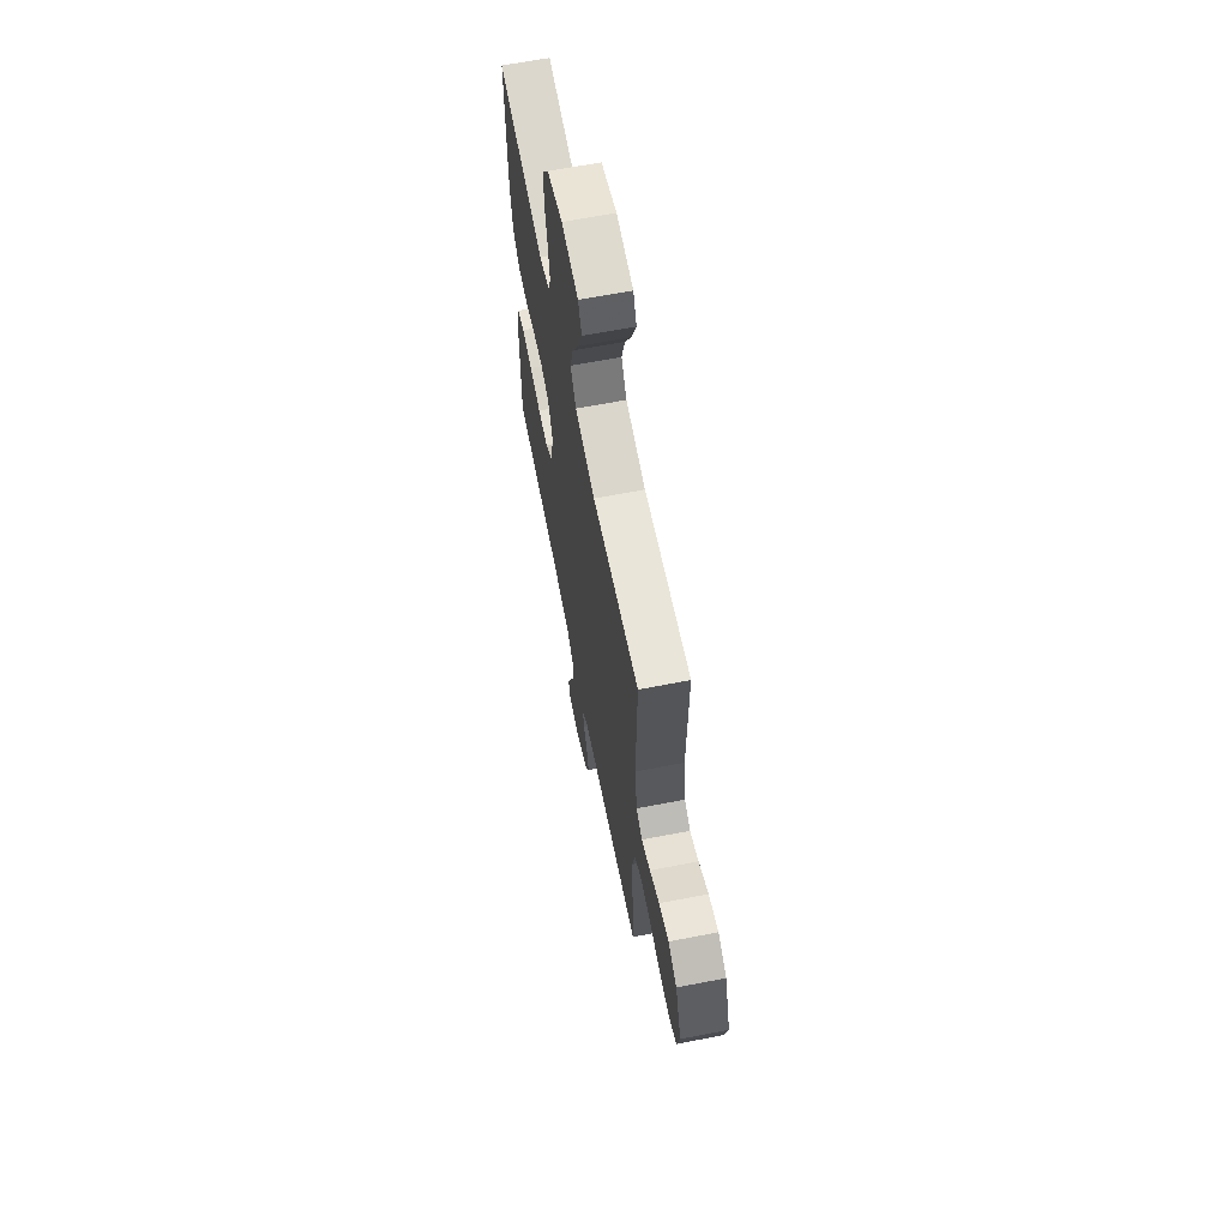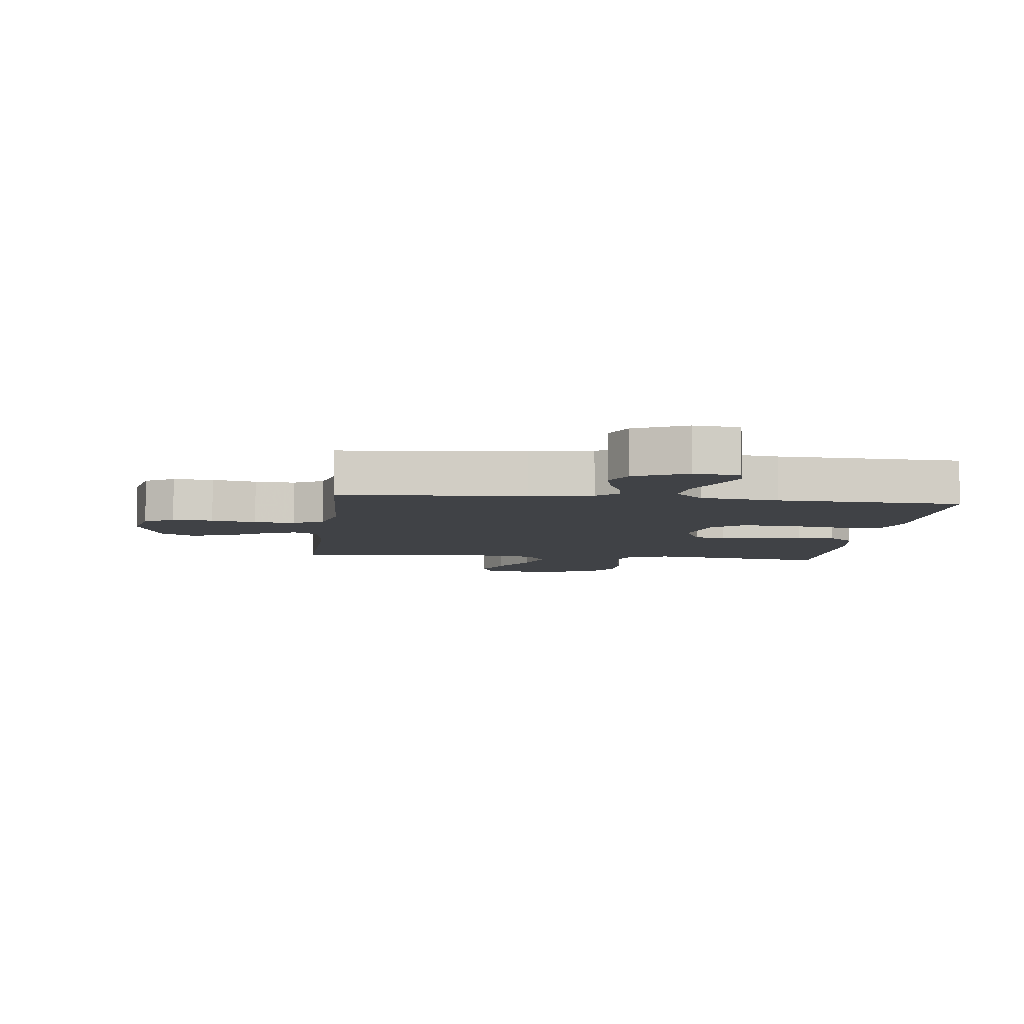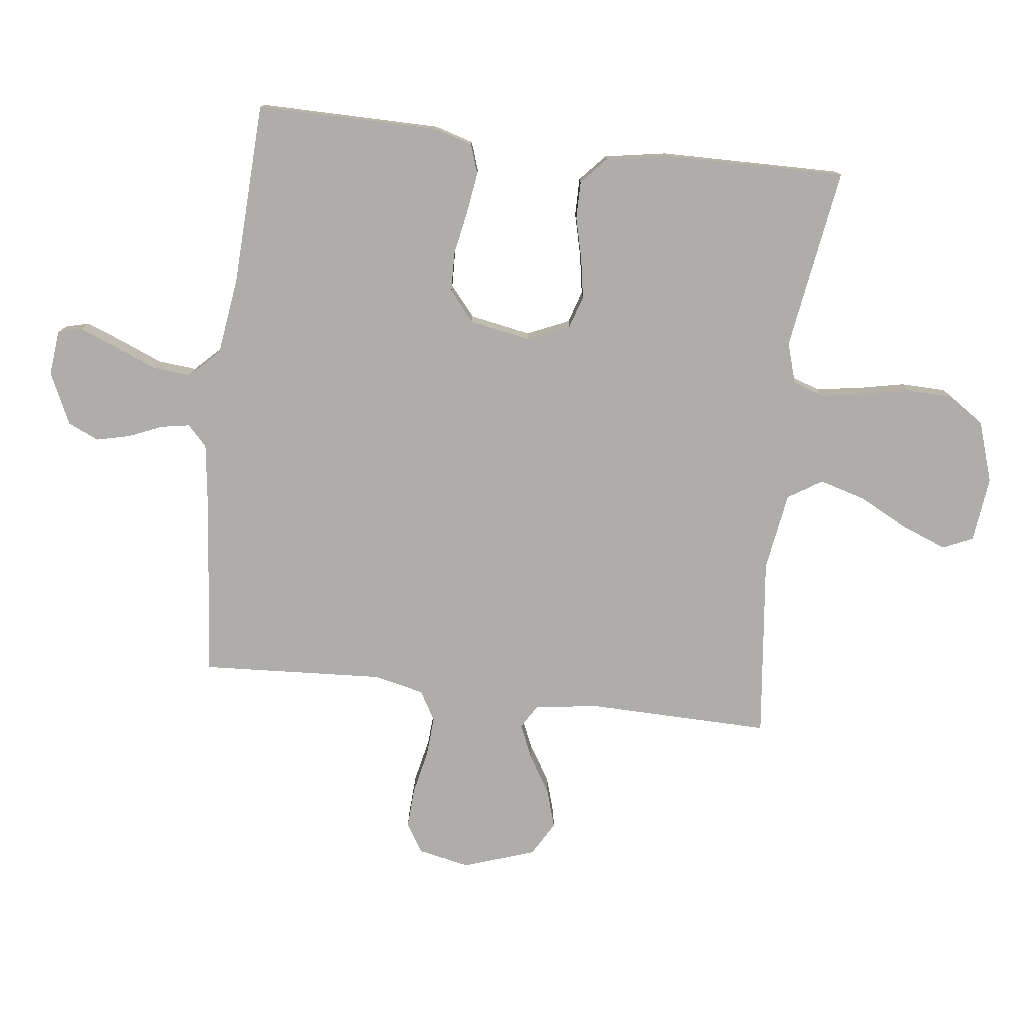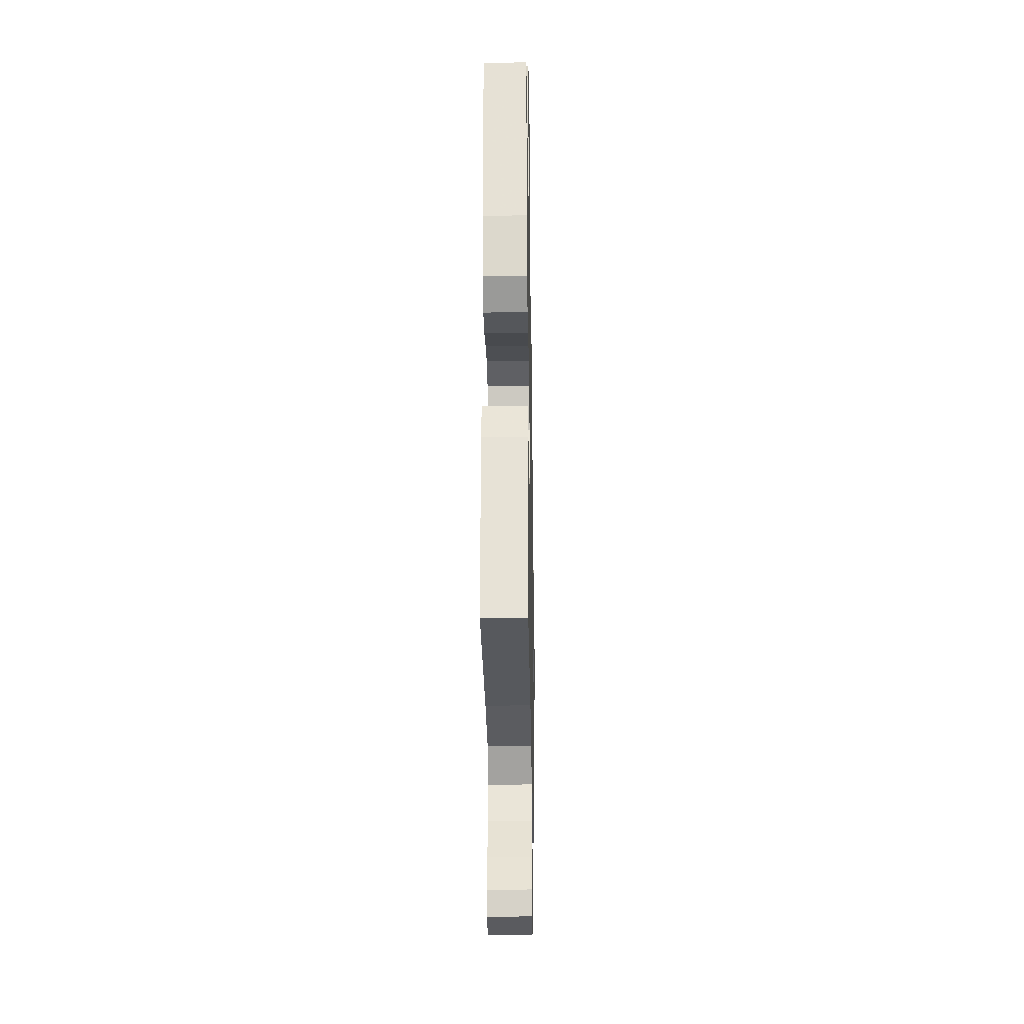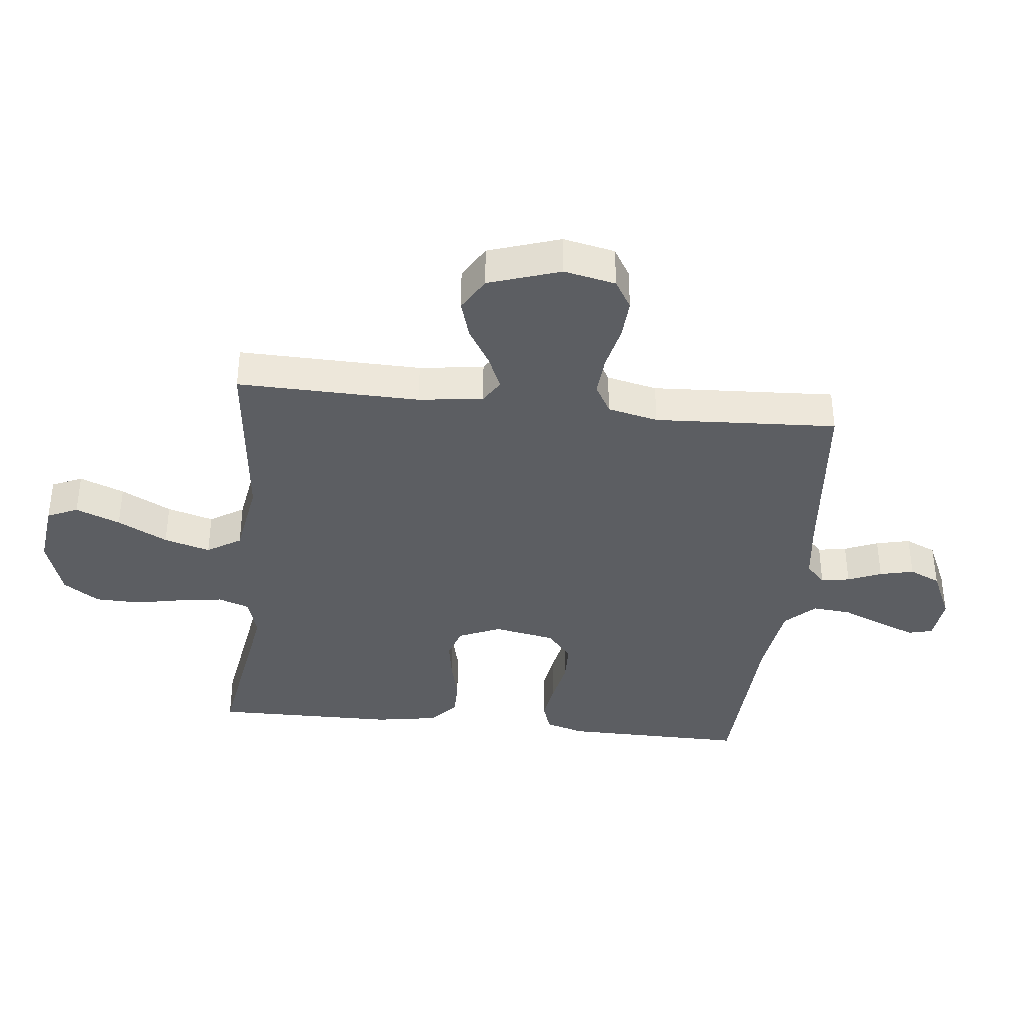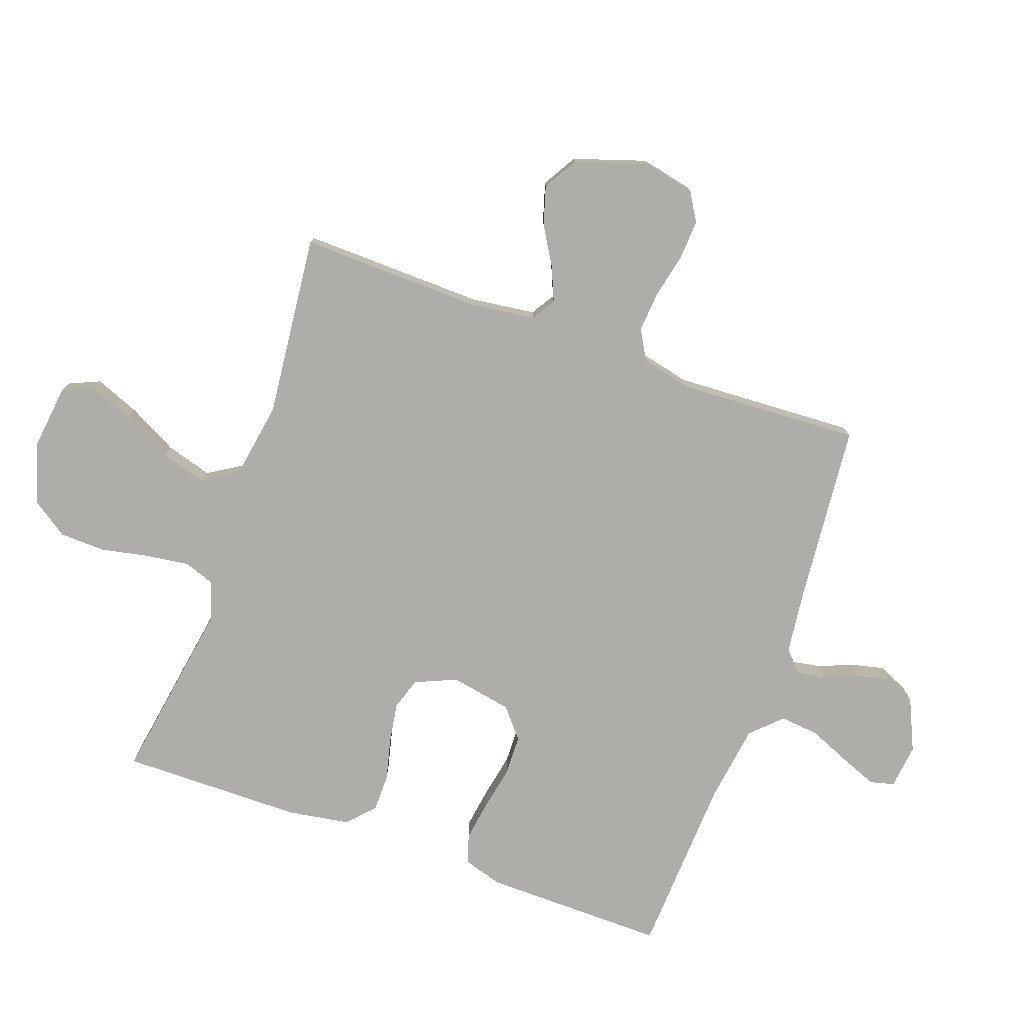
<metadata>
{"format":"obj","ext":"obj","renderer":"f3d","projection":"perspective","resolution":1024,"background":"white","views":[{"elev":64.8,"azim":78.9,"up":"+Z"},{"elev":-6.4,"azim":173.2,"up":"+Y"},{"elev":-77.4,"azim":-96.6,"up":"+Y"},{"elev":-27.0,"azim":-89.0,"up":"+Z"},{"elev":-37.6,"azim":83.8,"up":"+Y"},{"elev":-77.2,"azim":70.2,"up":"+Y"}]}
</metadata>
<code>
v -0.5 0.07 0.5
v -0.2 0.07 0.452
v -0.134 0.07 0.472
v -0.116 0.07 0.523
v -0.126 0.07 0.594
v -0.142 0.07 0.673
v -0.14 0.07 0.748
v -0.1 0.07 0.807
v 0 0.07 0.839
v 0.108 0.07 0.826
v 0.13 0.07 0.776
v 0.101 0.07 0.703
v 0.058 0.07 0.621
v 0.036 0.07 0.545
v 0.071 0.07 0.489
v 0.2 0.07 0.468
v 0.5 0.07 0.5
v 0.493 0.07 0.2
v 0.507 0.07 0.094
v 0.546 0.07 0.07
v 0.602 0.07 0.094
v 0.665 0.07 0.132
v 0.728 0.07 0.151
v 0.784 0.07 0.118
v 0.823 0.07 0
v 0.805 0.07 -0.085
v 0.757 0.07 -0.114
v 0.691 0.07 -0.11
v 0.618 0.07 -0.094
v 0.552 0.07 -0.089
v 0.503 0.07 -0.117
v 0.484 0.07 -0.2
v 0.5 0.07 -0.5
v 0.2 0.07 -0.529
v 0.098 0.07 -0.542
v 0.064 0.07 -0.574
v 0.072 0.07 -0.621
v 0.095 0.07 -0.676
v 0.108 0.07 -0.732
v 0.085 0.07 -0.783
v 0 0.07 -0.822
v -0.074 0.07 -0.814
v -0.084 0.07 -0.774
v -0.06 0.07 -0.713
v -0.031 0.07 -0.644
v -0.025 0.07 -0.58
v -0.072 0.07 -0.532
v -0.2 0.07 -0.514
v -0.5 0.07 -0.5
v -0.497 0.07 -0.2
v -0.478 0.07 -0.136
v -0.43 0.07 -0.12
v -0.363 0.07 -0.13
v -0.29 0.07 -0.144
v -0.224 0.07 -0.142
v -0.175 0.07 -0.101
v -0.156 0.07 0
v -0.186 0.07 0.069
v -0.239 0.07 0.086
v -0.305 0.07 0.075
v -0.374 0.07 0.058
v -0.436 0.07 0.058
v -0.48 0.07 0.098
v -0.497 0.07 0.2
v -0.5 0 0.5
v -0.2 0 0.452
v -0.134 0 0.472
v -0.116 0 0.523
v -0.126 0 0.594
v -0.142 0 0.673
v -0.14 0 0.748
v -0.1 0 0.807
v 0 0 0.839
v 0.108 0 0.826
v 0.13 0 0.776
v 0.101 0 0.703
v 0.058 0 0.621
v 0.036 0 0.545
v 0.071 0 0.489
v 0.2 0 0.468
v 0.5 0 0.5
v 0.493 0 0.2
v 0.507 0 0.094
v 0.546 0 0.07
v 0.602 0 0.094
v 0.665 0 0.132
v 0.728 0 0.151
v 0.784 0 0.118
v 0.823 0 0
v 0.805 0 -0.085
v 0.757 0 -0.114
v 0.691 0 -0.11
v 0.618 0 -0.094
v 0.552 0 -0.089
v 0.503 0 -0.117
v 0.484 0 -0.2
v 0.5 0 -0.5
v 0.2 0 -0.529
v 0.098 0 -0.542
v 0.064 0 -0.574
v 0.072 0 -0.621
v 0.095 0 -0.676
v 0.108 0 -0.732
v 0.085 0 -0.783
v 0 0 -0.822
v -0.074 0 -0.814
v -0.084 0 -0.774
v -0.06 0 -0.713
v -0.031 0 -0.644
v -0.025 0 -0.58
v -0.072 0 -0.532
v -0.2 0 -0.514
v -0.5 0 -0.5
v -0.497 0 -0.2
v -0.478 0 -0.136
v -0.43 0 -0.12
v -0.363 0 -0.13
v -0.29 0 -0.144
v -0.224 0 -0.142
v -0.175 0 -0.101
v -0.156 0 0
v -0.186 0 0.069
v -0.239 0 0.086
v -0.305 0 0.075
v -0.374 0 0.058
v -0.436 0 0.058
v -0.48 0 0.098
v -0.497 0 0.2
f 63 64 1 2
f 60 61 62 63
f 59 60 63 2
f 58 59 2 3
f 57 58 3 4
f 51 52 53 54
f 49 50 51 54
f 48 49 54 55
f 47 48 55 56
f 42 43 44 45
f 40 41 42 45
f 40 45 46
f 37 38 39 40
f 36 37 40 46
f 35 36 46 47
f 32 33 34
f 31 32 34 35
f 26 27 28 29
f 26 29 30
f 25 26 30
f 24 25 30
f 21 22 23 24
f 20 21 24 30
f 19 20 30 31
f 16 17 18
f 15 16 18 19
f 10 11 12 13
f 10 13 14
f 9 10 14
f 8 9 14
f 5 6 7 8
f 4 5 8 14
f 57 4 14 15
f 35 47 56 57
f 31 35 57
f 15 19 31 57
f 66 65 128 127
f 127 126 125 124
f 66 127 124 123
f 67 66 123 122
f 68 67 122 121
f 118 117 116 115
f 118 115 114 113
f 119 118 113 112
f 120 119 112 111
f 109 108 107 106
f 109 106 105 104
f 110 109 104
f 104 103 102 101
f 110 104 101 100
f 111 110 100 99
f 98 97 96
f 99 98 96 95
f 93 92 91 90
f 94 93 90
f 94 90 89
f 94 89 88
f 88 87 86 85
f 94 88 85 84
f 95 94 84 83
f 82 81 80
f 83 82 80 79
f 77 76 75 74
f 78 77 74
f 78 74 73
f 78 73 72
f 72 71 70 69
f 78 72 69 68
f 79 78 68 121
f 121 120 111 99
f 121 99 95
f 121 95 83 79
f 1 65 66 2
f 2 66 67 3
f 3 67 68 4
f 4 68 69 5
f 5 69 70 6
f 6 70 71 7
f 7 71 72 8
f 8 72 73 9
f 9 73 74 10
f 10 74 75 11
f 11 75 76 12
f 12 76 77 13
f 13 77 78 14
f 14 78 79 15
f 15 79 80 16
f 16 80 81 17
f 17 81 82 18
f 18 82 83 19
f 19 83 84 20
f 20 84 85 21
f 21 85 86 22
f 22 86 87 23
f 23 87 88 24
f 24 88 89 25
f 25 89 90 26
f 26 90 91 27
f 27 91 92 28
f 28 92 93 29
f 29 93 94 30
f 30 94 95 31
f 31 95 96 32
f 32 96 97 33
f 33 97 98 34
f 34 98 99 35
f 35 99 100 36
f 36 100 101 37
f 37 101 102 38
f 38 102 103 39
f 39 103 104 40
f 40 104 105 41
f 41 105 106 42
f 42 106 107 43
f 43 107 108 44
f 44 108 109 45
f 45 109 110 46
f 46 110 111 47
f 47 111 112 48
f 48 112 113 49
f 49 113 114 50
f 50 114 115 51
f 51 115 116 52
f 52 116 117 53
f 53 117 118 54
f 54 118 119 55
f 55 119 120 56
f 56 120 121 57
f 57 121 122 58
f 58 122 123 59
f 59 123 124 60
f 60 124 125 61
f 61 125 126 62
f 62 126 127 63
f 63 127 128 64
f 64 128 65 1

</code>
